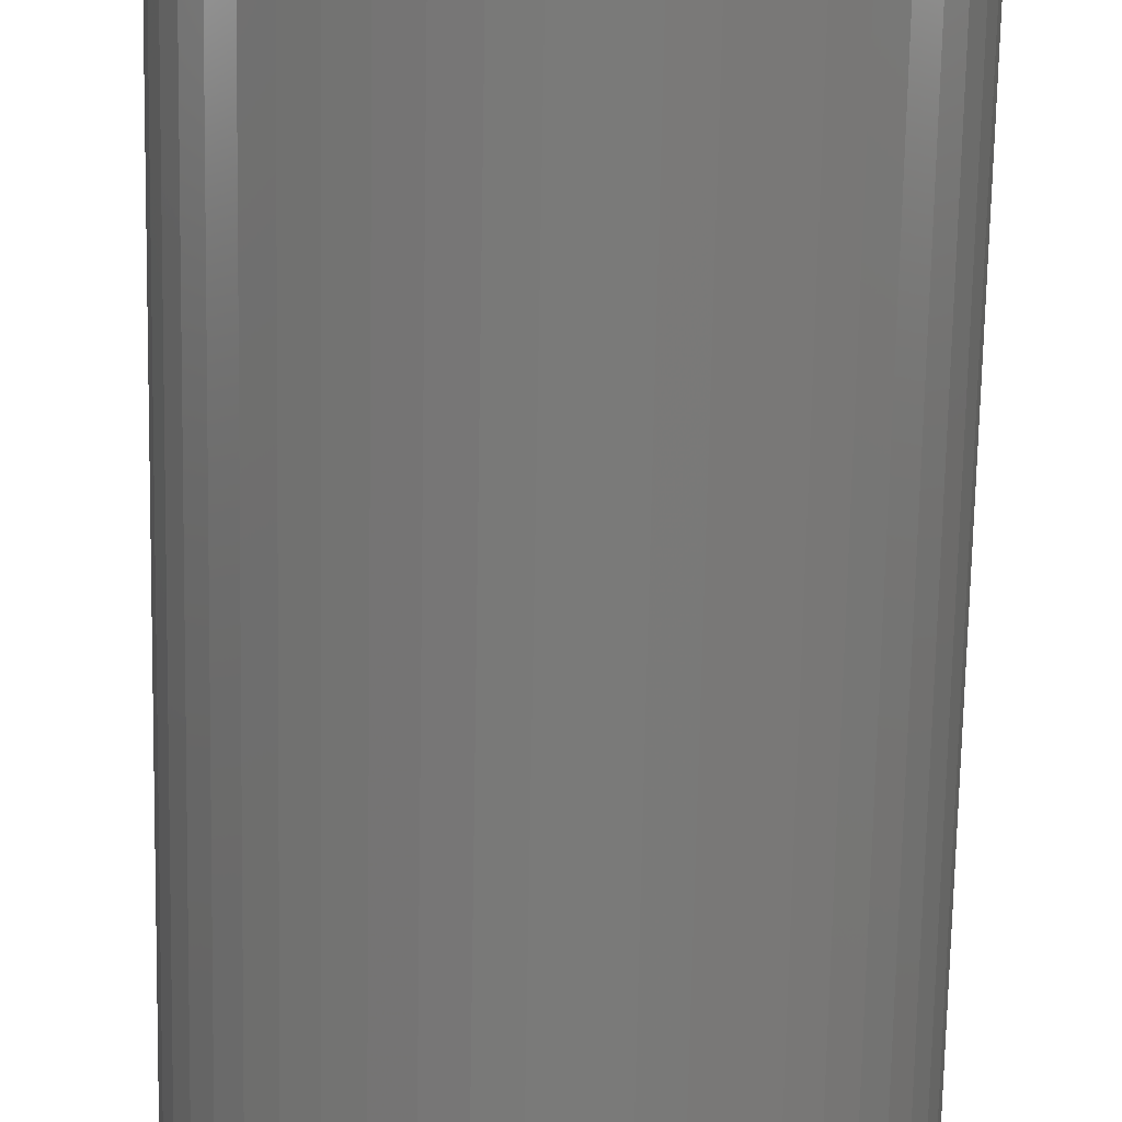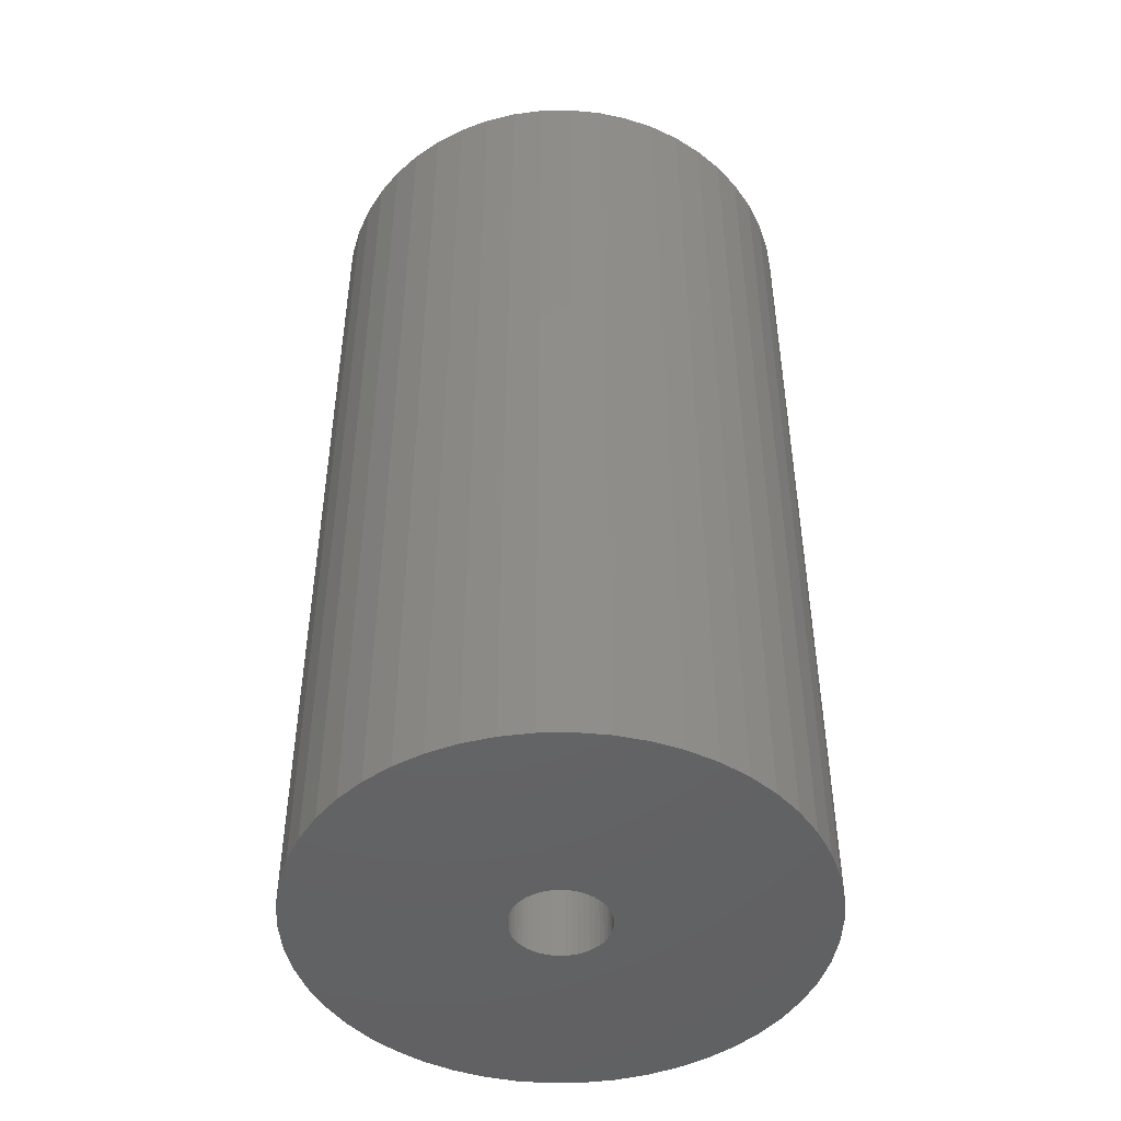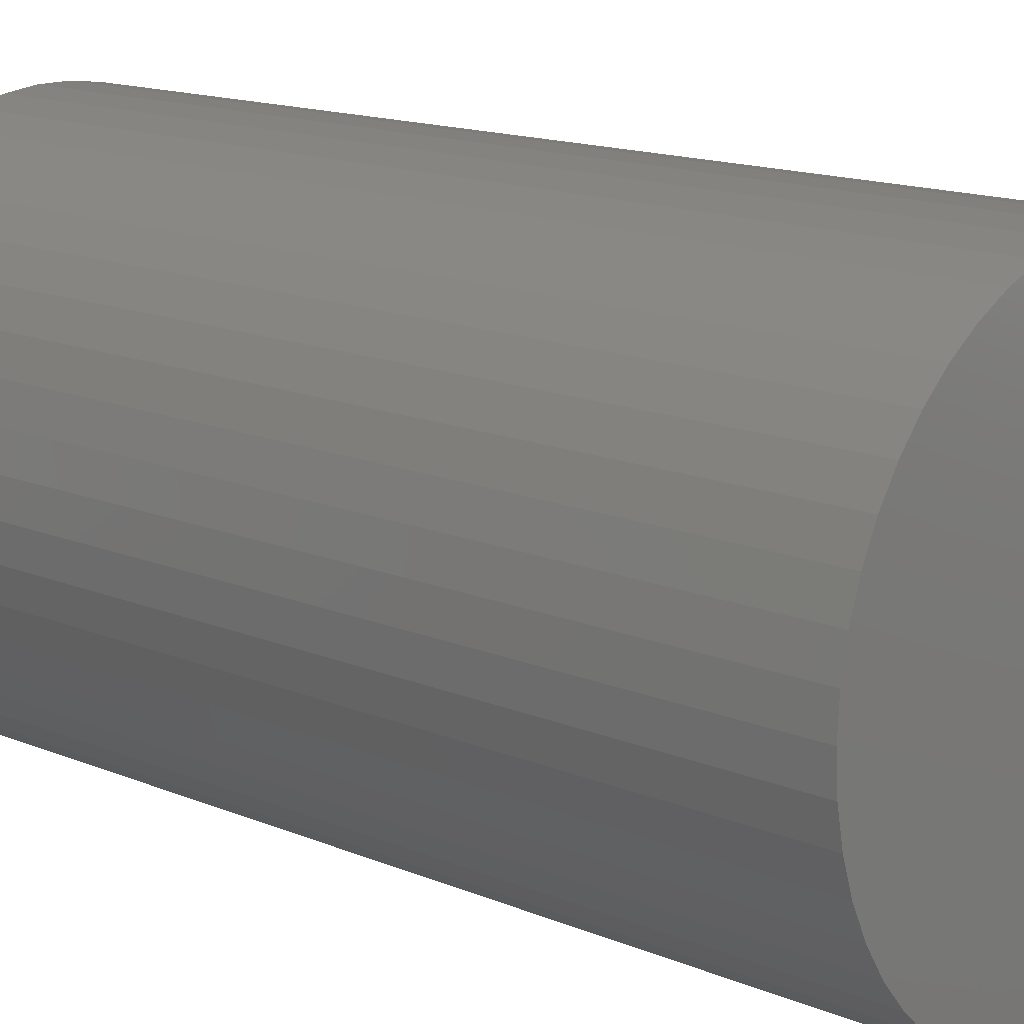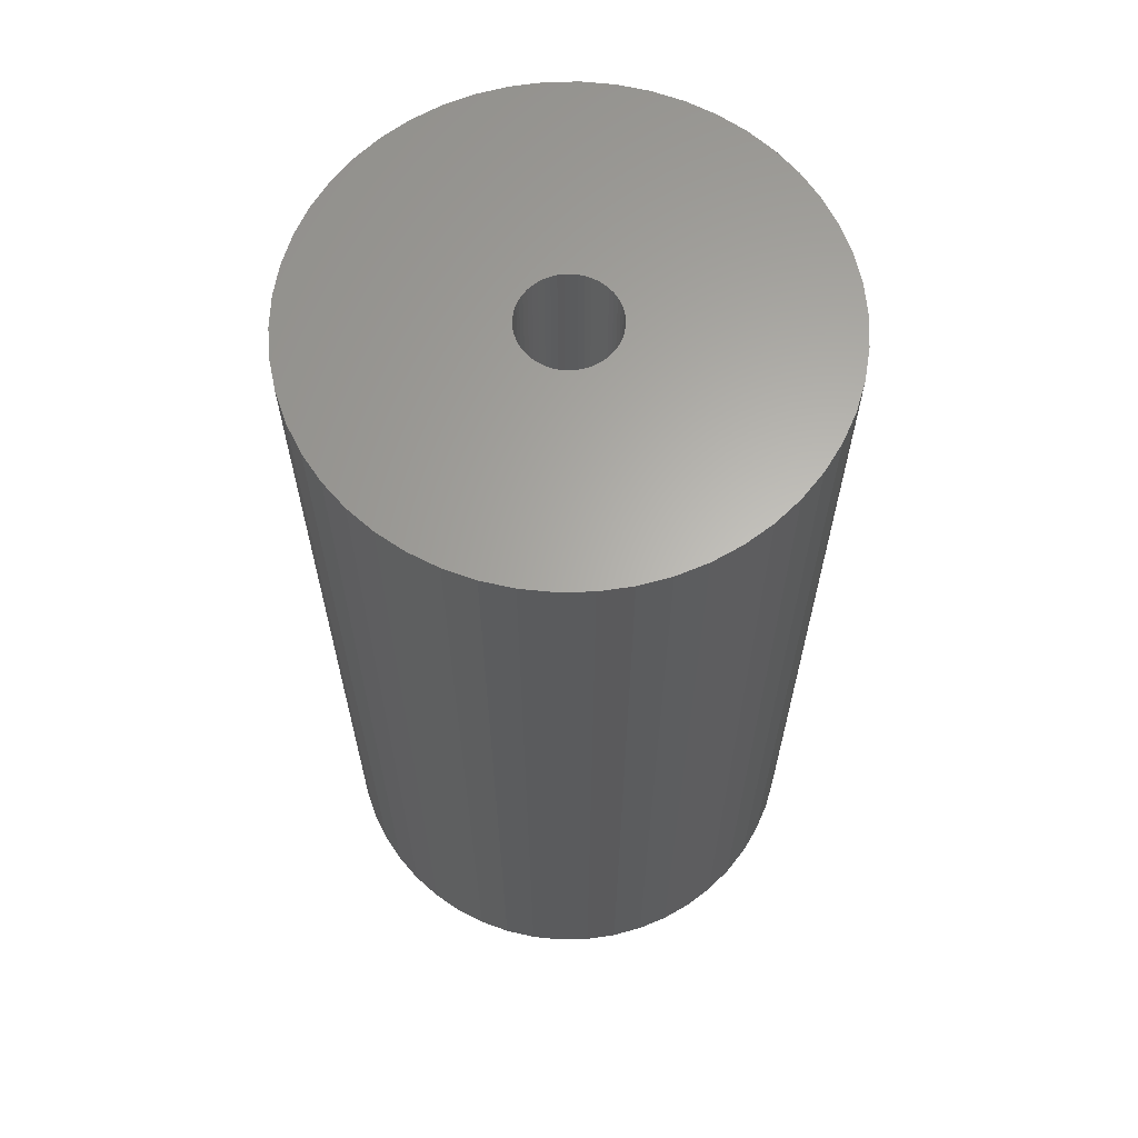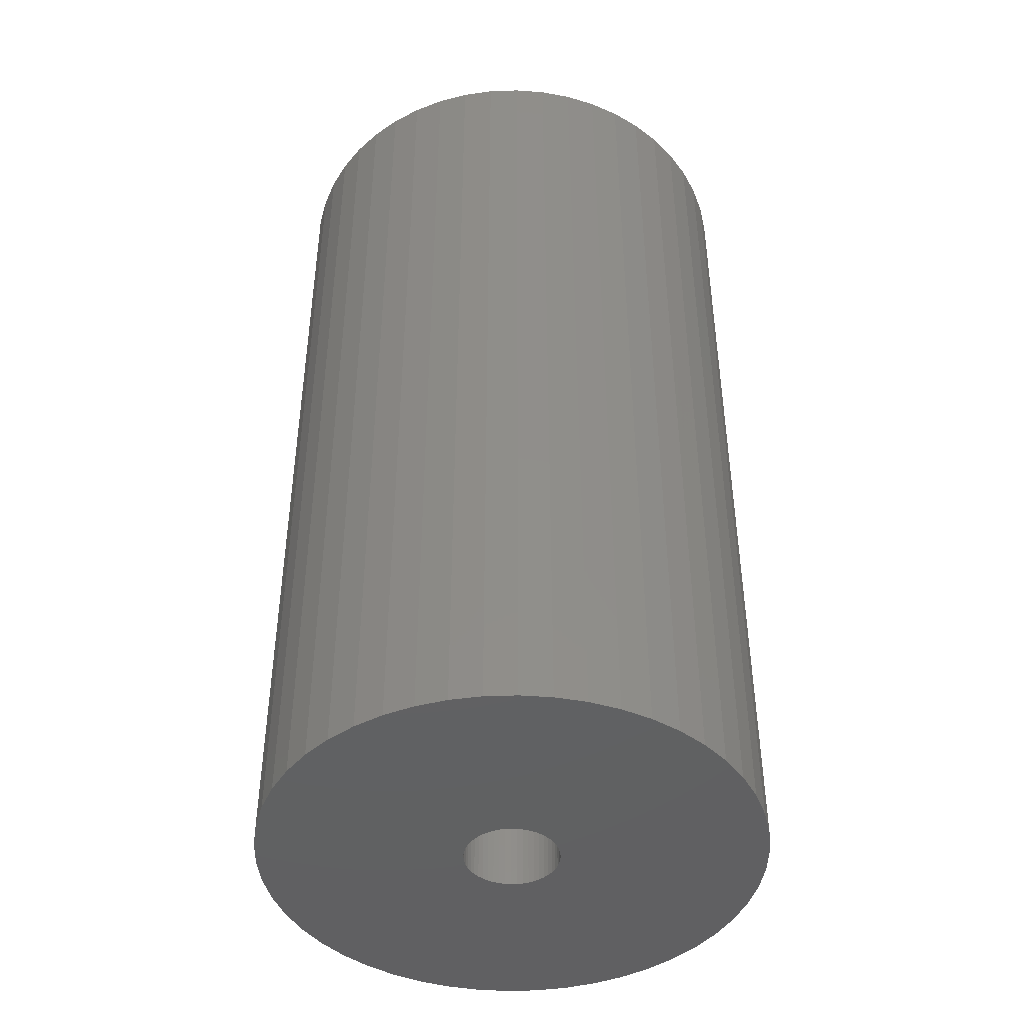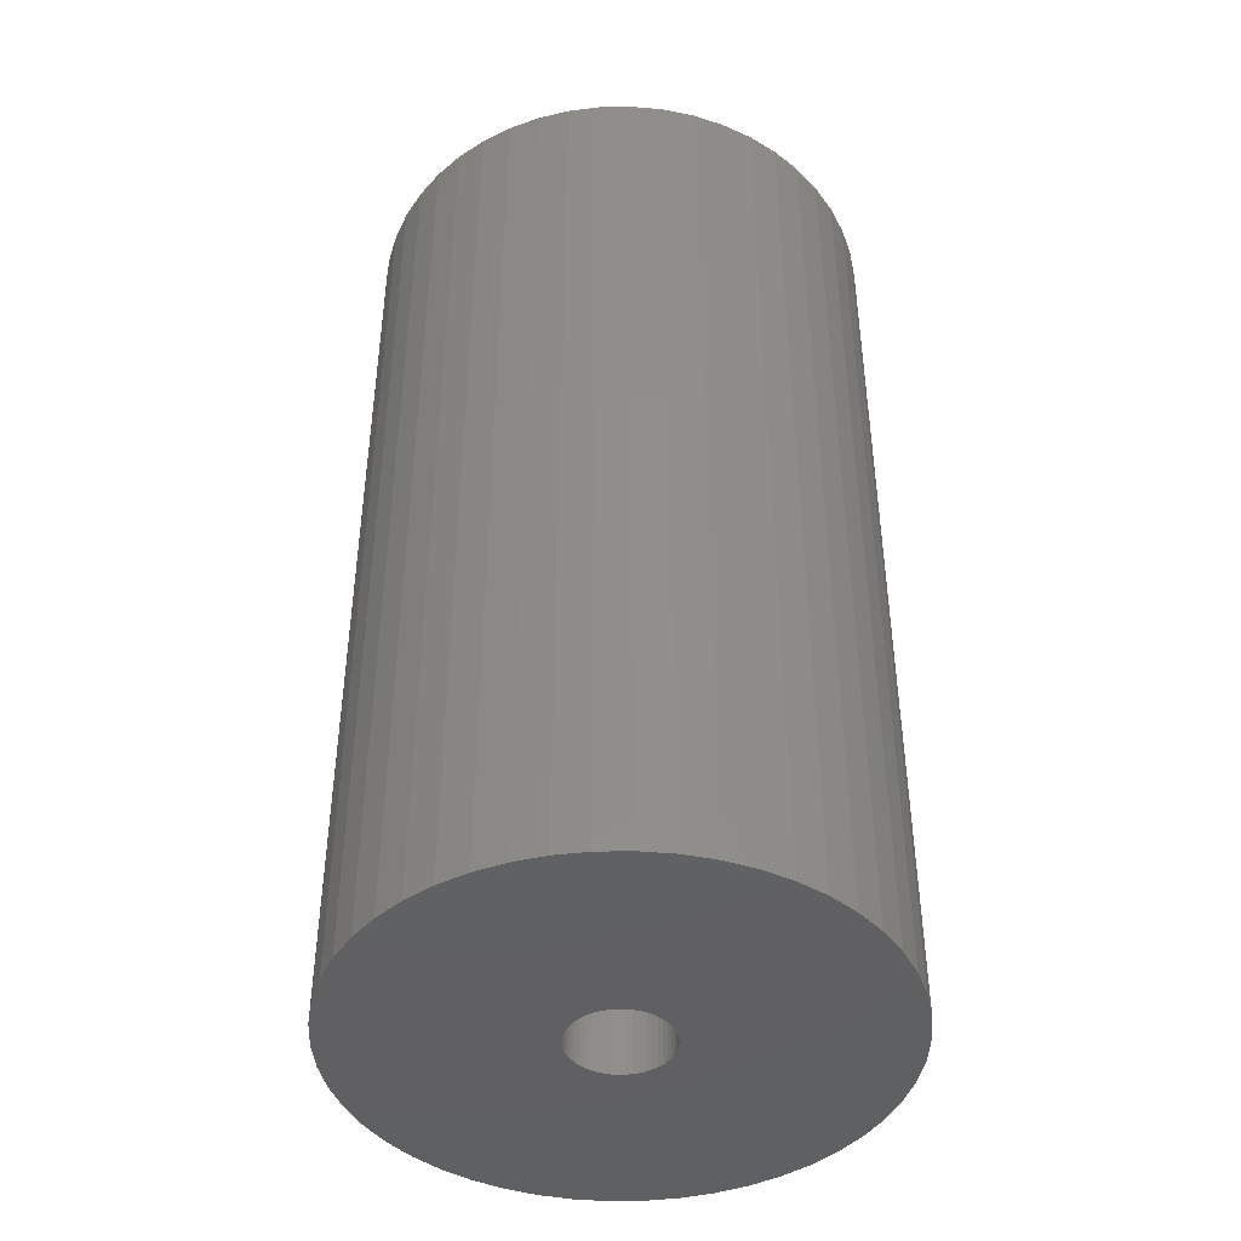
<metadata>
{"format":"stl","ext":"stl","renderer":"f3d","projection":"perspective","resolution":1024,"background":"white","views":[{"elev":-72.9,"azim":-1.1,"up":"+Y"},{"elev":-46.7,"azim":166.7,"up":"+Z"},{"elev":14.3,"azim":-47.1,"up":"+Y"},{"elev":63.8,"azim":-66.1,"up":"+Z"},{"elev":-44.0,"azim":-26.5,"up":"+Z"},{"elev":-43.3,"azim":73.1,"up":"+Z"}]}
</metadata>
<code>
# stl→obj: 200 verts, 400 faces
v 18.5 0 34.5
v 18.35 2.319 -34.5
v 18.35 2.319 34.5
v 18.5 0 -34.5
v -18.5 0 -34.5
v -18.35 2.319 34.5
v -18.35 2.319 -34.5
v -18.5 0 34.5
v 1.162 18.46 -34.5
v -1.162 18.46 34.5
v 1.162 18.46 34.5
v -1.162 18.46 -34.5
v -1.162 -18.46 -34.5
v 1.162 -18.46 34.5
v -1.162 -18.46 34.5
v 1.162 -18.46 -34.5
v 13.49 12.66 -34.5
v 11.79 14.25 34.5
v 13.49 12.66 34.5
v 11.79 14.25 -34.5
v -11.79 14.25 -34.5
v -13.49 12.66 34.5
v -11.79 14.25 34.5
v -13.49 12.66 -34.5
v -5.717 17.59 -34.5
v -7.877 16.74 34.5
v -5.717 17.59 34.5
v -7.877 16.74 -34.5
v 16.21 -8.912 34.5
v 17.2 -6.81 -34.5
v 17.2 -6.81 34.5
v 16.21 -8.912 -34.5
v 17.2 6.81 34.5
v 16.21 8.912 -34.5
v 16.21 8.912 34.5
v 17.2 6.81 -34.5
v 14.97 10.87 -34.5
v 14.97 10.87 34.5
v 7.877 16.74 -34.5
v 5.717 17.59 34.5
v 7.877 16.74 34.5
v 5.717 17.59 -34.5
v 9.913 15.62 -34.5
v 9.913 15.62 34.5
v -17.2 6.81 -34.5
v -16.21 8.912 34.5
v -16.21 8.912 -34.5
v -17.2 6.81 34.5
v -14.97 10.87 -34.5
v -14.97 10.87 34.5
v -17.92 4.601 -34.5
v -17.92 4.601 34.5
v -3.467 18.17 -34.5
v -3.467 18.17 34.5
v 3.467 -18.17 34.5
v 3.467 -18.17 -34.5
v 17.92 4.601 34.5
v 17.92 4.601 -34.5
v 3.467 18.17 34.5
v 3.467 18.17 -34.5
v 3.5 0 34.5
v 3.472 0.4387 34.5
v 18.35 -2.319 34.5
v 3.39 0.8704 34.5
v 3.472 -0.4387 34.5
v 3.254 1.288 34.5
v 17.92 -4.601 34.5
v 3.067 1.686 34.5
v 3.39 -0.8704 34.5
v 2.832 2.057 34.5
v 2.551 2.396 34.5
v 3.254 -1.288 34.5
v 2.231 2.697 34.5
v 1.875 2.955 34.5
v 3.067 -1.686 34.5
v 1.49 3.167 34.5
v 14.97 -10.87 34.5
v 2.832 -2.057 34.5
v 1.082 3.329 34.5
v 0.6558 3.438 34.5
v 0.2198 3.493 34.5
v -0.2198 3.493 34.5
v -0.6558 3.438 34.5
v -1.082 3.329 34.5
v -1.49 3.167 34.5
v -1.875 2.955 34.5
v -9.913 15.62 34.5
v -2.231 2.697 34.5
v -2.551 2.396 34.5
v -2.832 2.057 34.5
v 13.49 -12.66 34.5
v 2.551 -2.396 34.5
v 11.79 -14.25 34.5
v 2.231 -2.697 34.5
v 9.913 -15.62 34.5
v 1.875 -2.955 34.5
v 7.877 -16.74 34.5
v 1.49 -3.167 34.5
v 5.717 -17.59 34.5
v 1.082 -3.329 34.5
v 0.6558 -3.438 34.5
v 0.2198 -3.493 34.5
v -0.2198 -3.493 34.5
v -0.6558 -3.438 34.5
v -3.467 -18.17 34.5
v -1.082 -3.329 34.5
v -5.717 -17.59 34.5
v -1.49 -3.167 34.5
v -7.877 -16.74 34.5
v -1.875 -2.955 34.5
v -9.913 -15.62 34.5
v -2.231 -2.697 34.5
v -11.79 -14.25 34.5
v -2.551 -2.396 34.5
v -13.49 -12.66 34.5
v -2.832 -2.057 34.5
v -14.97 -10.87 34.5
v -3.067 -1.686 34.5
v -16.21 -8.912 34.5
v -3.254 -1.288 34.5
v -17.2 -6.81 34.5
v -3.39 -0.8704 34.5
v -17.92 -4.601 34.5
v -3.472 -0.4387 34.5
v -18.35 -2.319 34.5
v -3.5 0 34.5
v -3.067 1.686 34.5
v -3.254 1.288 34.5
v -3.39 0.8704 34.5
v -3.472 0.4387 34.5
v -9.913 15.62 -34.5
v 18.35 -2.319 -34.5
v 14.97 -10.87 -34.5
v 13.49 -12.66 -34.5
v 17.92 -4.601 -34.5
v -16.21 -8.912 -34.5
v -17.2 -6.81 -34.5
v 3.5 0 -34.5
v 3.472 -0.4387 -34.5
v 3.39 -0.8704 -34.5
v 3.472 0.4387 -34.5
v 3.254 -1.288 -34.5
v 3.067 -1.686 -34.5
v 3.39 0.8704 -34.5
v 2.832 -2.057 -34.5
v 2.551 -2.396 -34.5
v 11.79 -14.25 -34.5
v 3.254 1.288 -34.5
v 2.231 -2.697 -34.5
v 9.913 -15.62 -34.5
v 1.875 -2.955 -34.5
v 7.877 -16.74 -34.5
v 3.067 1.686 -34.5
v 1.49 -3.167 -34.5
v 5.717 -17.59 -34.5
v 2.832 2.057 -34.5
v 1.082 -3.329 -34.5
v 0.6558 -3.438 -34.5
v 0.2198 -3.493 -34.5
v -0.2198 -3.493 -34.5
v -0.6558 -3.438 -34.5
v -3.467 -18.17 -34.5
v -1.082 -3.329 -34.5
v -5.717 -17.59 -34.5
v -1.49 -3.167 -34.5
v -7.877 -16.74 -34.5
v -1.875 -2.955 -34.5
v -9.913 -15.62 -34.5
v -2.231 -2.697 -34.5
v -11.79 -14.25 -34.5
v -2.551 -2.396 -34.5
v -13.49 -12.66 -34.5
v -2.832 -2.057 -34.5
v -14.97 -10.87 -34.5
v 2.551 2.396 -34.5
v 2.231 2.697 -34.5
v 1.875 2.955 -34.5
v 1.49 3.167 -34.5
v 1.082 3.329 -34.5
v 0.6558 3.438 -34.5
v 0.2198 3.493 -34.5
v -0.2198 3.493 -34.5
v -0.6558 3.438 -34.5
v -1.082 3.329 -34.5
v -1.49 3.167 -34.5
v -1.875 2.955 -34.5
v -2.231 2.697 -34.5
v -2.551 2.396 -34.5
v -2.832 2.057 -34.5
v -3.067 1.686 -34.5
v -3.254 1.288 -34.5
v -3.39 0.8704 -34.5
v -3.472 0.4387 -34.5
v -3.5 0 -34.5
v -3.067 -1.686 -34.5
v -3.254 -1.288 -34.5
v -3.39 -0.8704 -34.5
v -17.92 -4.601 -34.5
v -3.472 -0.4387 -34.5
v -18.35 -2.319 -34.5
f 1 2 3
f 2 1 4
f 5 6 7
f 6 5 8
f 9 10 11
f 10 9 12
f 13 14 15
f 14 13 16
f 17 18 19
f 18 17 20
f 21 22 23
f 22 21 24
f 25 26 27
f 26 25 28
f 29 30 31
f 30 29 32
f 33 34 35
f 34 33 36
f 35 37 38
f 37 35 34
f 39 40 41
f 40 39 42
f 43 41 44
f 41 43 39
f 45 46 47
f 46 45 48
f 49 22 24
f 22 49 50
f 51 48 45
f 48 51 52
f 53 27 54
f 27 53 25
f 16 55 14
f 55 16 56
f 57 36 33
f 36 57 58
f 3 58 57
f 58 3 2
f 38 17 19
f 17 38 37
f 42 59 40
f 59 42 60
f 60 11 59
f 11 60 9
f 20 44 18
f 44 20 43
f 47 50 49
f 50 47 46
f 7 52 51
f 52 7 6
f 61 1 3
f 62 3 57
f 1 61 63
f 64 57 33
f 65 63 61
f 66 33 35
f 63 65 67
f 68 35 38
f 69 67 65
f 70 38 19
f 67 69 31
f 71 19 18
f 72 31 69
f 73 18 44
f 31 72 29
f 74 44 41
f 75 29 72
f 76 41 40
f 29 75 77
f 78 77 75
f 3 62 61
f 79 40 59
f 57 64 62
f 33 66 64
f 35 68 66
f 38 70 68
f 19 71 70
f 18 73 71
f 44 74 73
f 41 76 74
f 80 59 11
f 40 79 76
f 59 80 79
f 11 81 80
f 11 82 81
f 10 82 11
f 82 10 83
f 54 83 10
f 83 54 84
f 27 84 54
f 84 27 85
f 26 85 27
f 85 26 86
f 87 86 26
f 86 87 88
f 23 88 87
f 88 23 89
f 22 89 23
f 89 22 90
f 50 90 22
f 77 78 91
f 92 91 78
f 91 92 93
f 94 93 92
f 93 94 95
f 96 95 94
f 95 96 97
f 98 97 96
f 97 98 99
f 100 99 98
f 99 100 55
f 101 55 100
f 55 101 14
f 102 14 101
f 103 14 102
f 15 103 104
f 105 104 106
f 103 15 14
f 107 106 108
f 109 108 110
f 111 110 112
f 113 112 114
f 115 114 116
f 117 116 118
f 119 118 120
f 121 120 122
f 104 105 15
f 123 122 124
f 125 124 126
f 90 50 127
f 106 107 105
f 46 127 50
f 108 109 107
f 127 46 128
f 110 111 109
f 48 128 46
f 112 113 111
f 128 48 129
f 114 115 113
f 52 129 48
f 116 117 115
f 129 52 130
f 118 119 117
f 6 130 52
f 120 121 119
f 130 6 126
f 122 123 121
f 8 126 6
f 124 125 123
f 126 8 125
f 28 87 26
f 87 28 131
f 131 23 87
f 23 131 21
f 12 54 10
f 54 12 53
f 63 4 1
f 4 63 132
f 91 133 77
f 133 91 134
f 31 135 67
f 135 31 30
f 67 132 63
f 132 67 135
f 136 121 137
f 121 136 119
f 138 4 132
f 139 132 135
f 4 138 2
f 140 135 30
f 141 2 138
f 142 30 32
f 2 141 58
f 143 32 133
f 144 58 141
f 145 133 134
f 58 144 36
f 146 134 147
f 148 36 144
f 149 147 150
f 36 148 34
f 151 150 152
f 153 34 148
f 154 152 155
f 34 153 37
f 156 37 153
f 132 139 138
f 157 155 56
f 135 140 139
f 30 142 140
f 32 143 142
f 133 145 143
f 134 146 145
f 147 149 146
f 150 151 149
f 152 154 151
f 158 56 16
f 155 157 154
f 56 158 157
f 16 159 158
f 16 160 159
f 13 160 16
f 160 13 161
f 162 161 13
f 161 162 163
f 164 163 162
f 163 164 165
f 166 165 164
f 165 166 167
f 168 167 166
f 167 168 169
f 170 169 168
f 169 170 171
f 172 171 170
f 171 172 173
f 174 173 172
f 37 156 17
f 175 17 156
f 17 175 20
f 176 20 175
f 20 176 43
f 177 43 176
f 43 177 39
f 178 39 177
f 39 178 42
f 179 42 178
f 42 179 60
f 180 60 179
f 60 180 9
f 181 9 180
f 182 9 181
f 12 182 183
f 53 183 184
f 182 12 9
f 25 184 185
f 28 185 186
f 131 186 187
f 21 187 188
f 24 188 189
f 49 189 190
f 47 190 191
f 45 191 192
f 183 53 12
f 51 192 193
f 7 193 194
f 173 174 195
f 184 25 53
f 136 195 174
f 185 28 25
f 195 136 196
f 186 131 28
f 137 196 136
f 187 21 131
f 196 137 197
f 188 24 21
f 198 197 137
f 189 49 24
f 197 198 199
f 190 47 49
f 200 199 198
f 191 45 47
f 199 200 194
f 192 51 45
f 5 194 200
f 193 7 51
f 194 5 7
f 152 95 97
f 95 152 150
f 147 91 93
f 91 147 134
f 77 32 29
f 32 77 133
f 137 123 198
f 123 137 121
f 155 97 99
f 97 155 152
f 56 99 55
f 99 56 155
f 162 15 105
f 15 162 13
f 166 107 109
f 107 166 164
f 164 105 107
f 105 164 162
f 172 117 174
f 117 172 115
f 172 113 115
f 113 172 170
f 198 125 200
f 125 198 123
f 200 8 5
f 8 200 125
f 150 93 95
f 93 150 147
f 174 119 136
f 119 174 117
f 168 109 111
f 109 168 166
f 170 111 113
f 111 170 168
f 138 62 141
f 62 138 61
f 126 193 130
f 193 126 194
f 182 81 82
f 81 182 181
f 159 103 102
f 103 159 160
f 176 71 73
f 71 176 175
f 188 88 89
f 88 188 187
f 185 84 85
f 84 185 184
f 148 68 153
f 68 148 66
f 141 64 144
f 64 141 62
f 153 70 156
f 70 153 68
f 179 76 79
f 76 179 178
f 178 74 76
f 74 178 177
f 127 189 90
f 189 127 190
f 90 188 89
f 188 90 189
f 129 191 128
f 191 129 192
f 187 86 88
f 86 187 186
f 184 83 84
f 83 184 183
f 144 66 148
f 66 144 64
f 156 71 175
f 71 156 70
f 180 79 80
f 79 180 179
f 181 80 81
f 80 181 180
f 177 73 74
f 73 177 176
f 128 190 127
f 190 128 191
f 130 192 129
f 192 130 193
f 183 82 83
f 82 183 182
f 146 78 145
f 78 146 92
f 142 69 140
f 69 142 72
f 140 65 139
f 65 140 69
f 118 196 120
f 196 118 195
f 154 100 98
f 100 154 157
f 186 85 86
f 85 186 185
f 146 94 92
f 94 146 149
f 145 75 143
f 75 145 78
f 139 61 138
f 61 139 65
f 163 108 106
f 108 163 165
f 120 197 122
f 197 120 196
f 124 194 126
f 194 124 199
f 157 101 100
f 101 157 158
f 158 102 101
f 102 158 159
f 151 98 96
f 98 151 154
f 149 96 94
f 96 149 151
f 143 72 142
f 72 143 75
f 160 104 103
f 104 160 161
f 167 112 110
f 112 167 169
f 161 106 104
f 106 161 163
f 169 114 112
f 114 169 171
f 114 173 116
f 173 114 171
f 116 195 118
f 195 116 173
f 122 199 124
f 199 122 197
f 165 110 108
f 110 165 167

</code>
